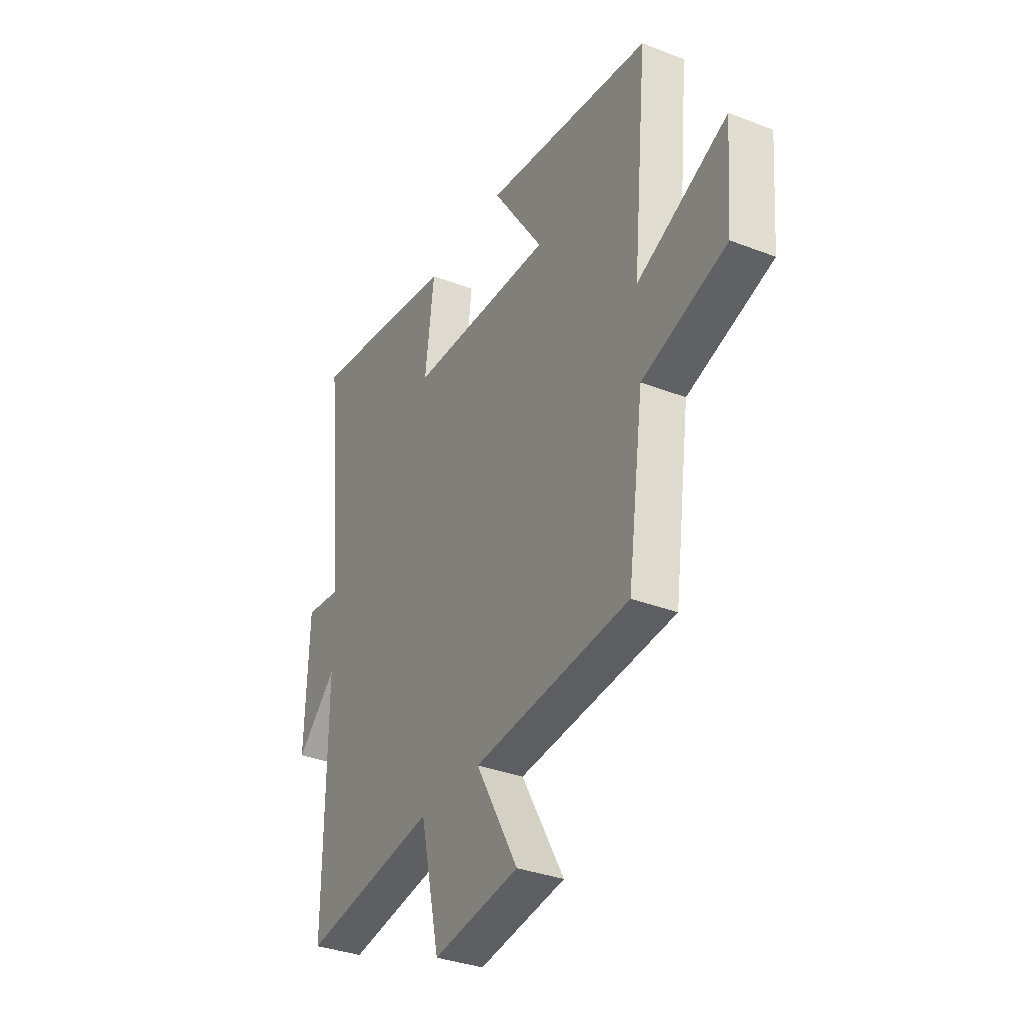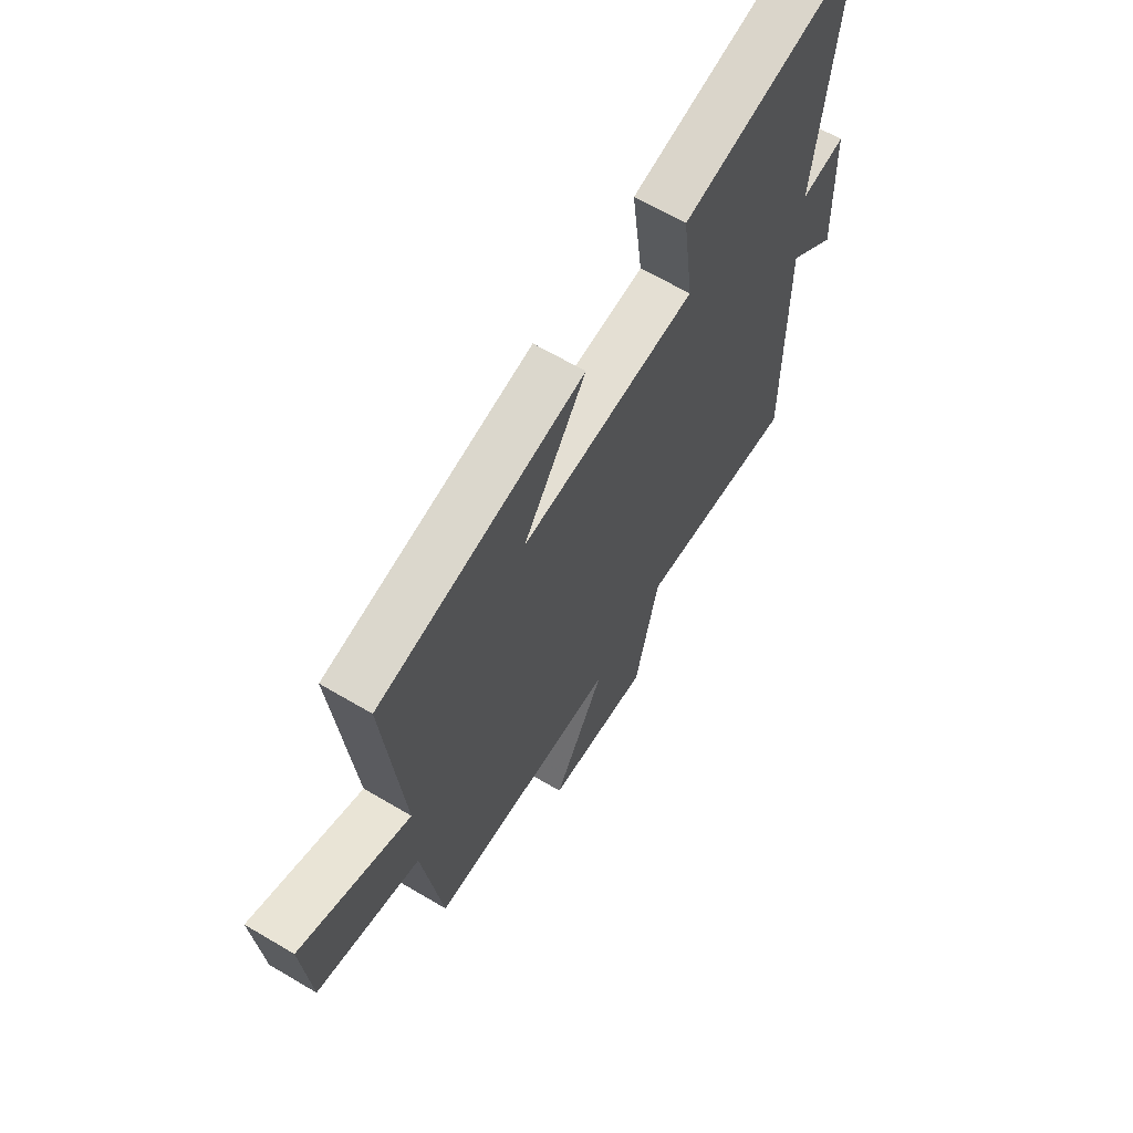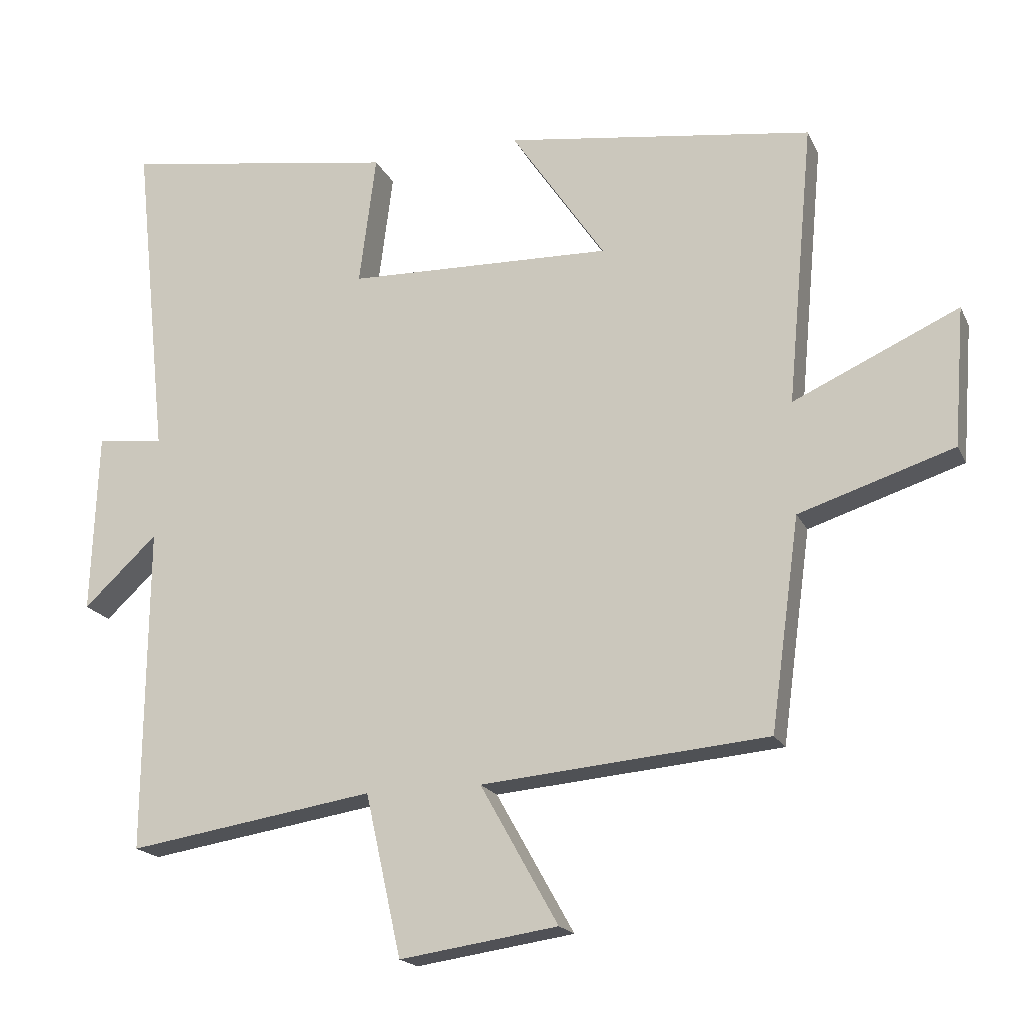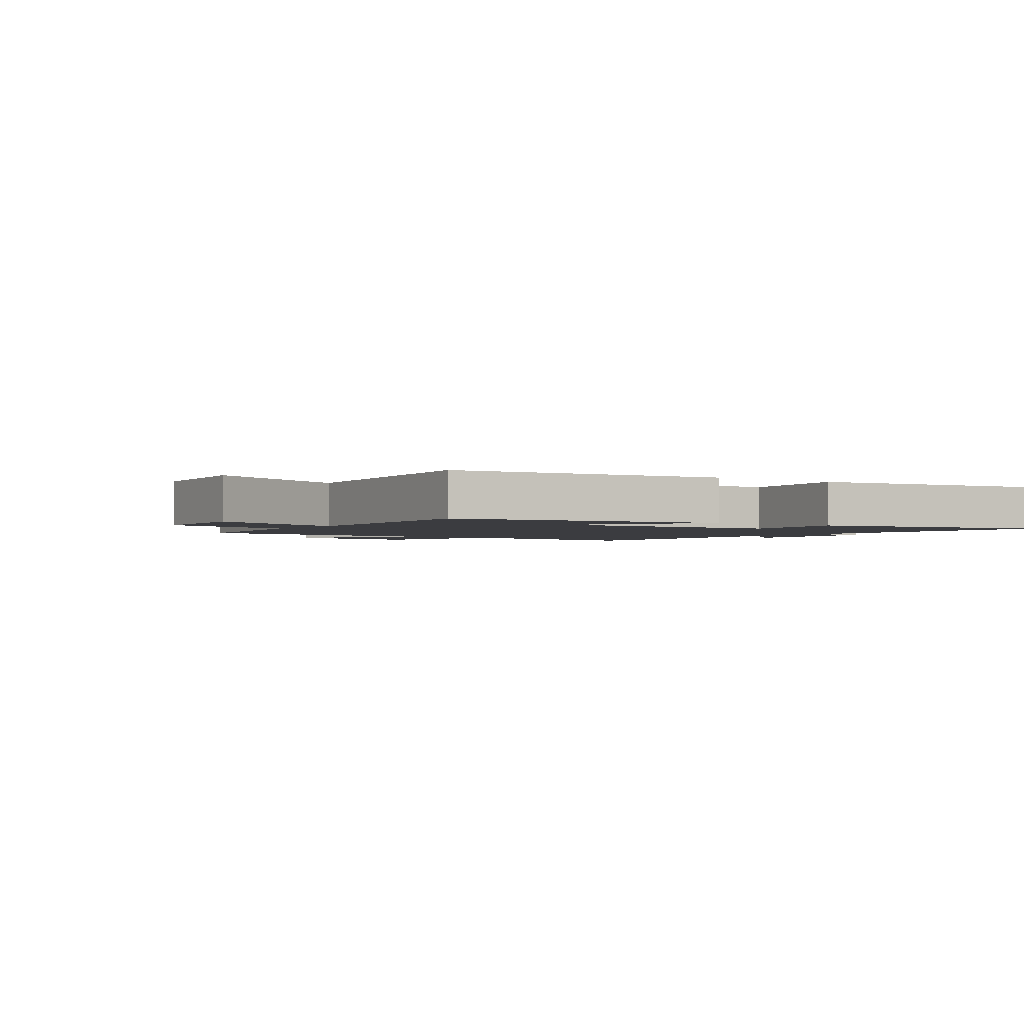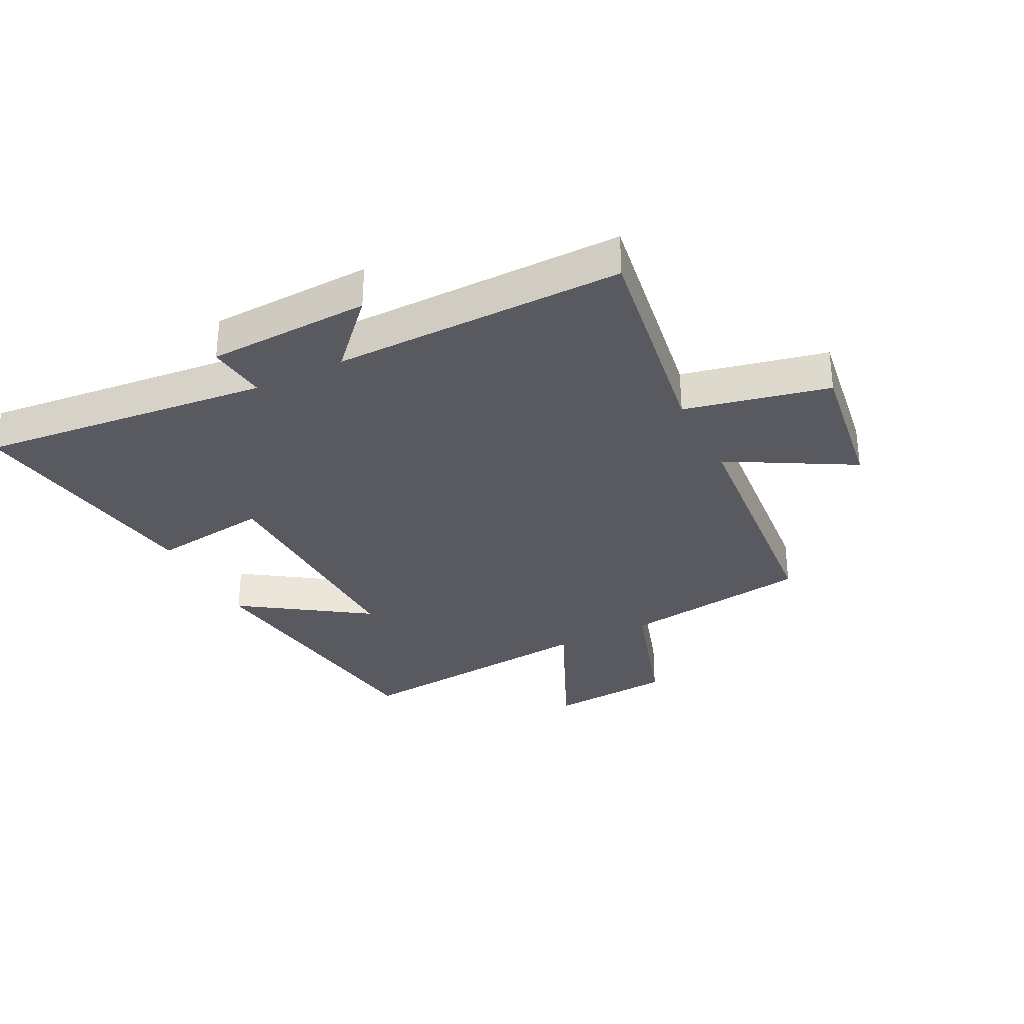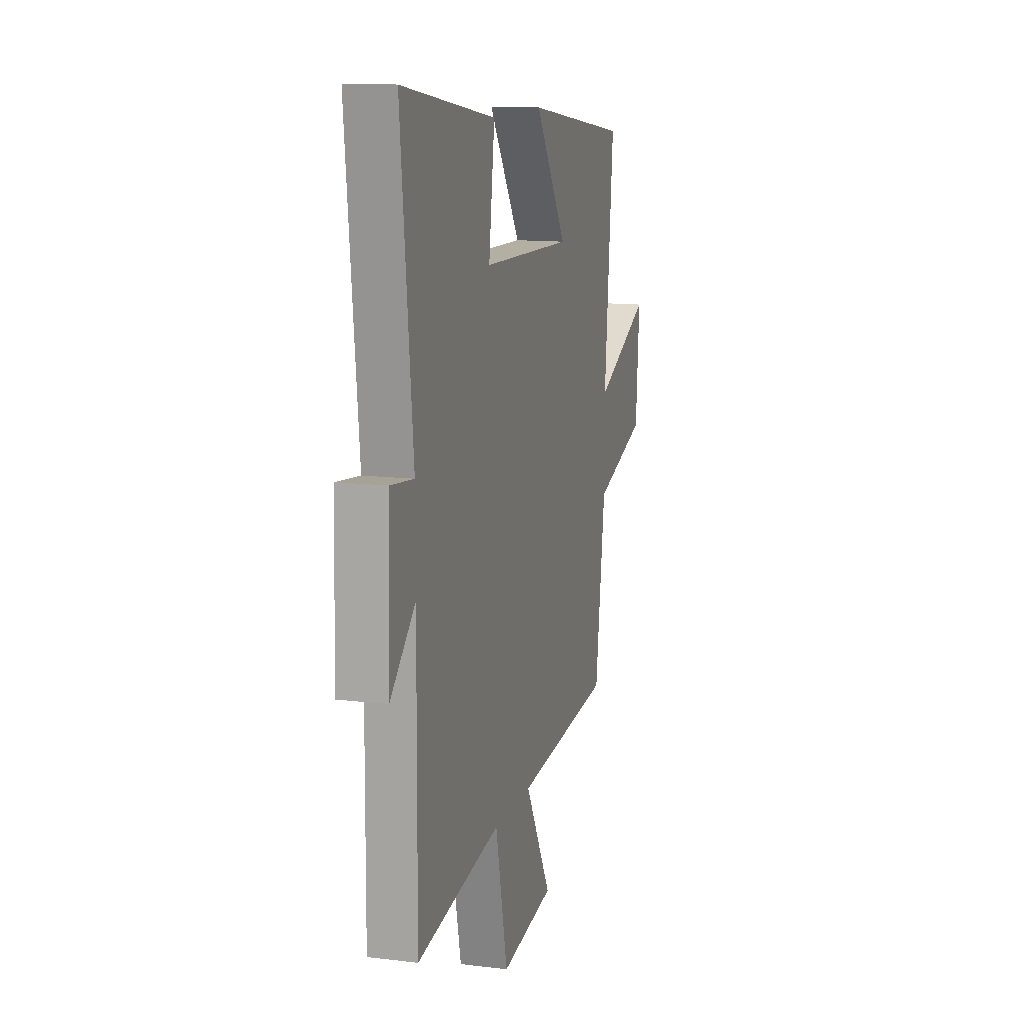
<metadata>
{"format":"obj","ext":"obj","renderer":"f3d","projection":"perspective","resolution":1024,"background":"white","views":[{"elev":-34.0,"azim":-117.7,"up":"+Z"},{"elev":64.9,"azim":-59.2,"up":"+Z"},{"elev":-18.6,"azim":-160.8,"up":"+Z"},{"elev":-2.1,"azim":-34.4,"up":"+Y"},{"elev":-31.9,"azim":116.8,"up":"+Y"},{"elev":12.8,"azim":105.7,"up":"+Z"}]}
</metadata>
<code>
v -0.457 0.07 -0.463
v -0.5 0.07 -0.15
v -0.729 0.07 -0.077
v -0.745 0.07 0.129
v -0.5 0.07 0.018
v -0.539 0.07 0.436
v -0.084 0.07 0.5
v -0.223 0.07 0.294
v 0.169 0.07 0.306
v 0.144 0.07 0.5
v 0.551 0.07 0.564
v 0.5 0.07 0.081
v 0.599 0.07 0.093
v 0.609 0.07 -0.177
v 0.5 0.07 -0.075
v 0.504 0.07 -0.557
v 0.139 0.07 -0.5
v 0.086 0.07 -0.739
v -0.148 0.07 -0.705
v -0.033 0.07 -0.5
v -0.457 0 -0.463
v -0.5 0 -0.15
v -0.729 0 -0.077
v -0.745 0 0.129
v -0.5 0 0.018
v -0.539 0 0.436
v -0.084 0 0.5
v -0.223 0 0.294
v 0.169 0 0.306
v 0.144 0 0.5
v 0.551 0 0.564
v 0.5 0 0.081
v 0.599 0 0.093
v 0.609 0 -0.177
v 0.5 0 -0.075
v 0.504 0 -0.557
v 0.139 0 -0.5
v 0.086 0 -0.739
v -0.148 0 -0.705
v -0.033 0 -0.5
f 17 18 19 20
f 17 20 1 2
f 15 16 17 2
f 12 13 14 15
f 12 15 2 3
f 9 10 11 12
f 8 9 12
f 5 6 7 8
f 5 8 12
f 3 4 5
f 3 5 12
f 40 39 38 37
f 22 21 40 37
f 22 37 36 35
f 35 34 33 32
f 23 22 35 32
f 32 31 30 29
f 32 29 28
f 28 27 26 25
f 32 28 25
f 25 24 23
f 32 25 23
f 1 21 22 2
f 2 22 23 3
f 3 23 24 4
f 4 24 25 5
f 5 25 26 6
f 6 26 27 7
f 7 27 28 8
f 8 28 29 9
f 9 29 30 10
f 10 30 31 11
f 11 31 32 12
f 12 32 33 13
f 13 33 34 14
f 14 34 35 15
f 15 35 36 16
f 16 36 37 17
f 17 37 38 18
f 18 38 39 19
f 19 39 40 20
f 20 40 21 1

</code>
